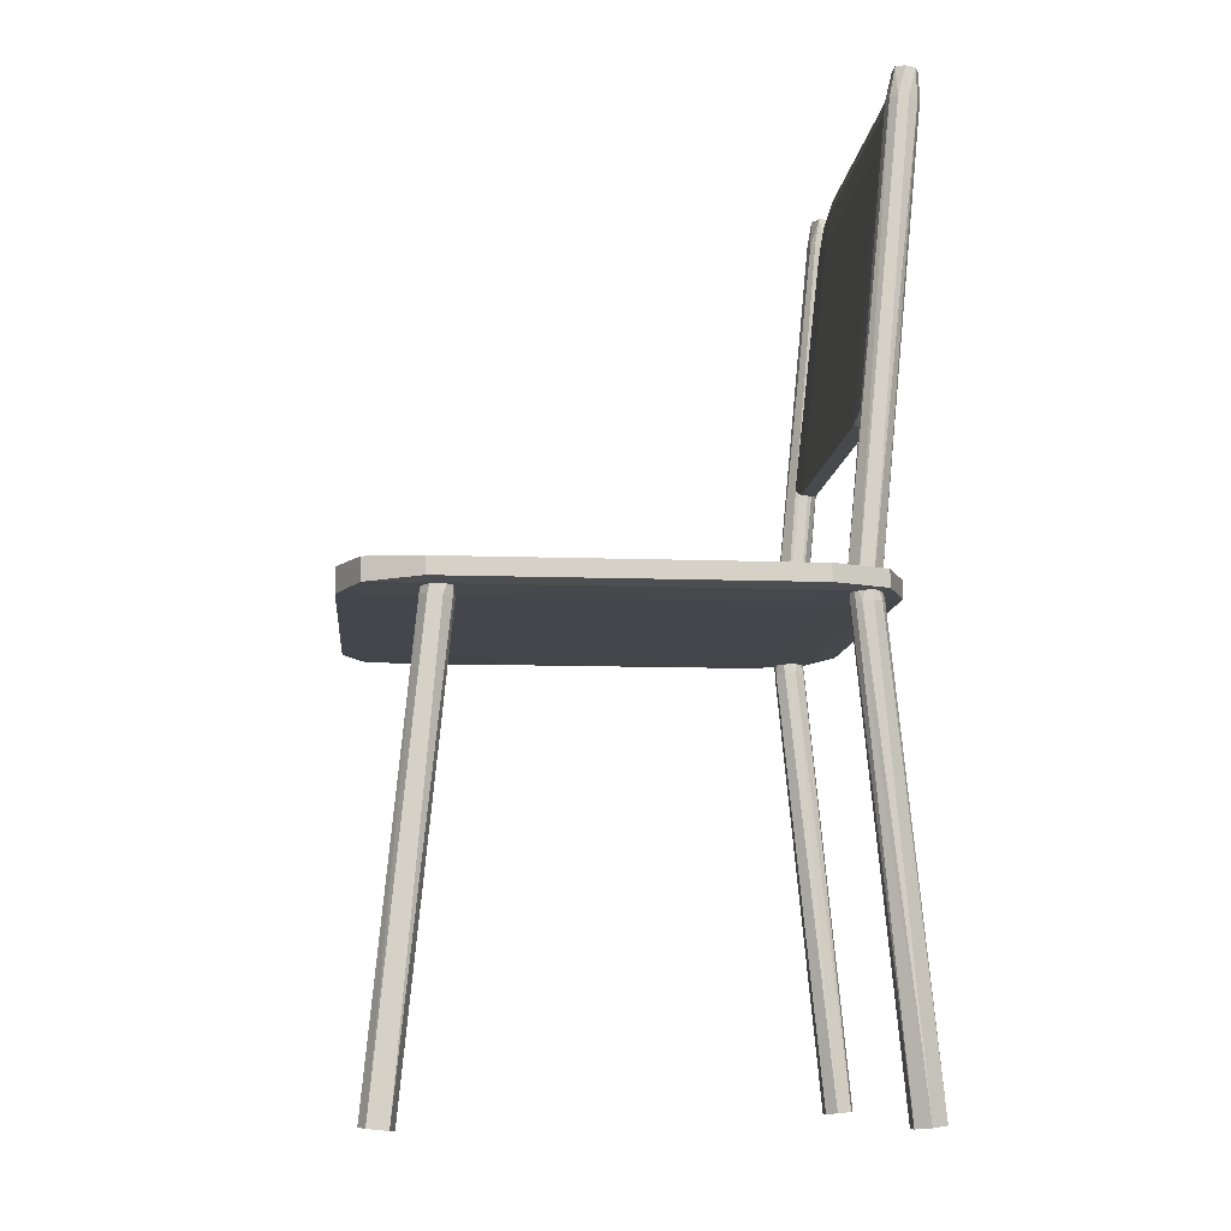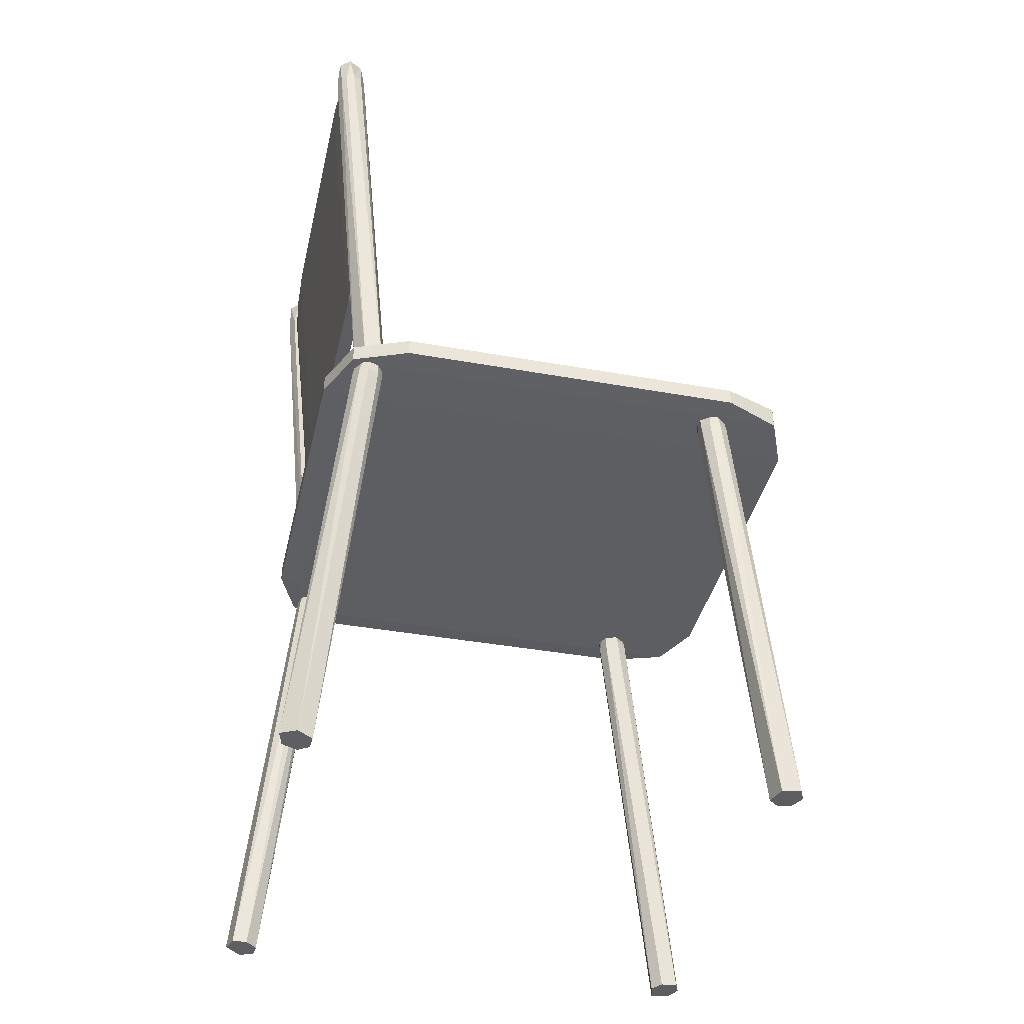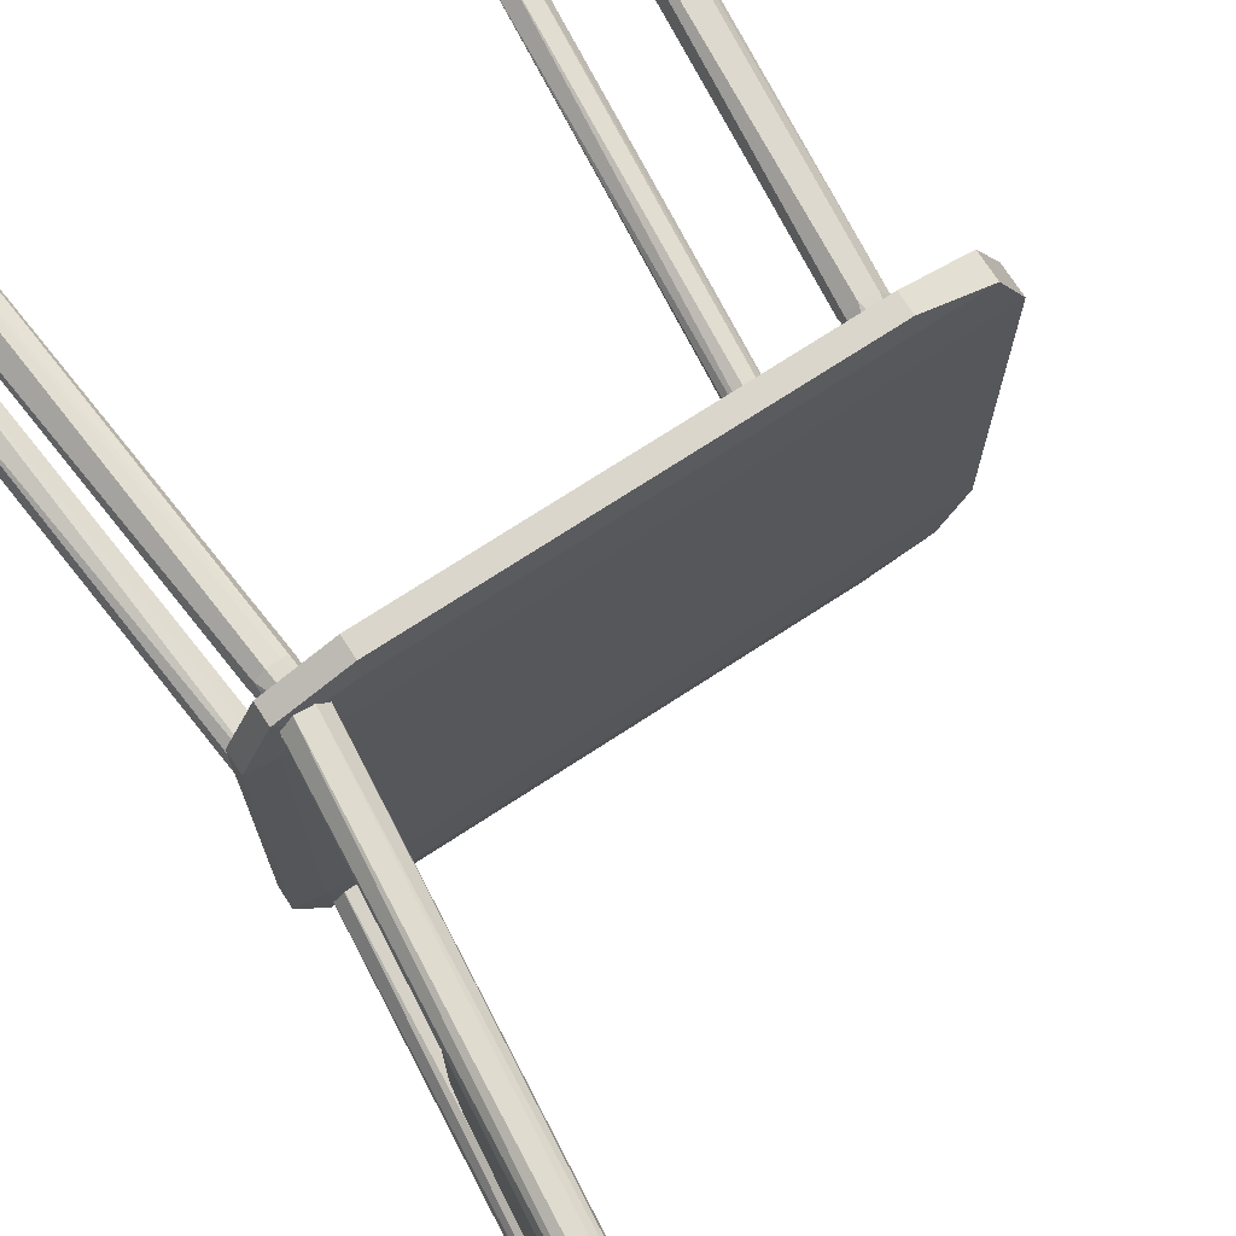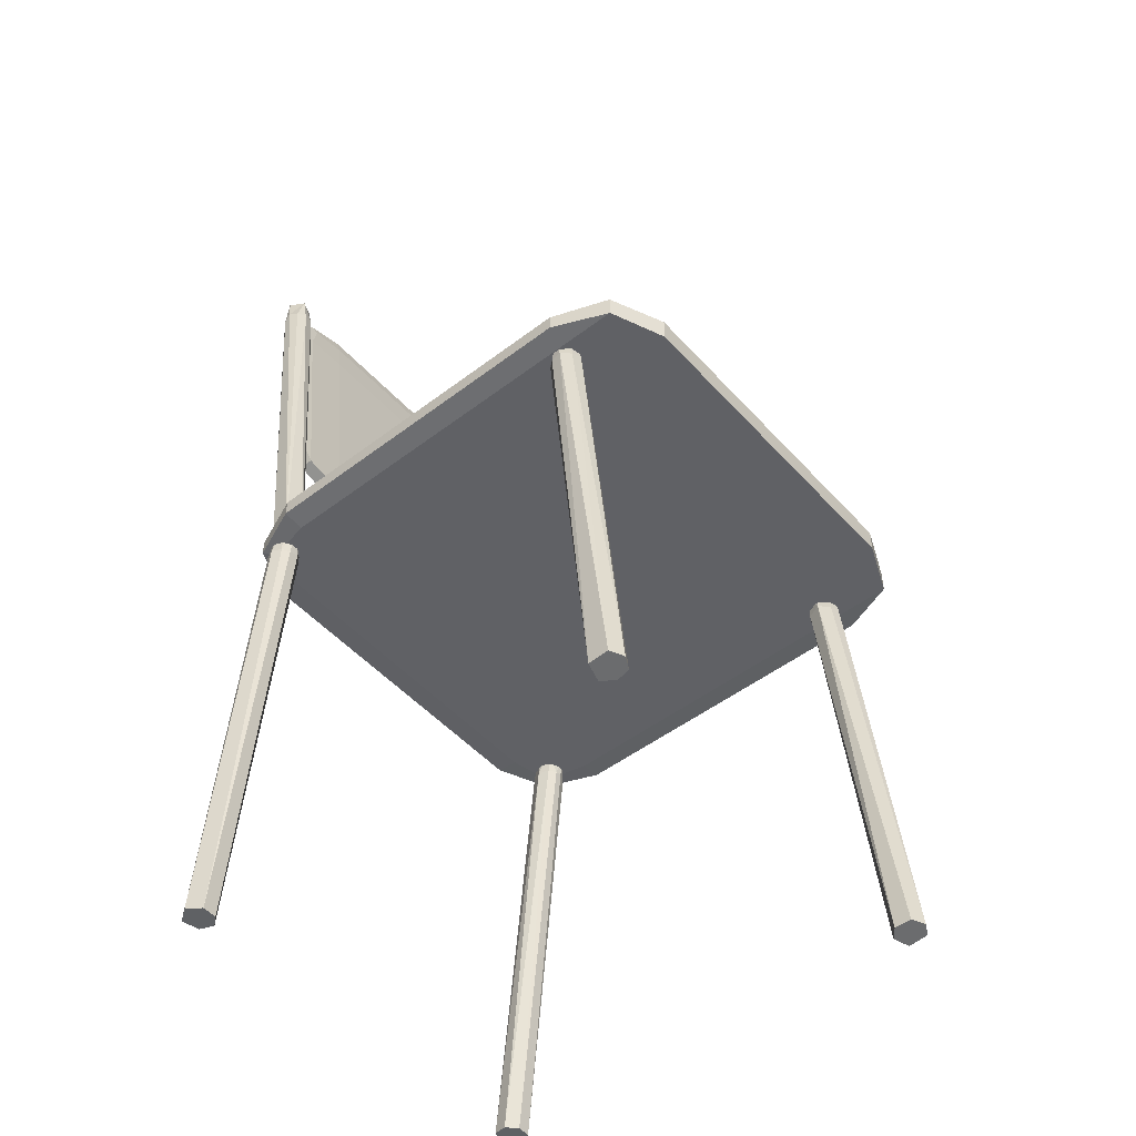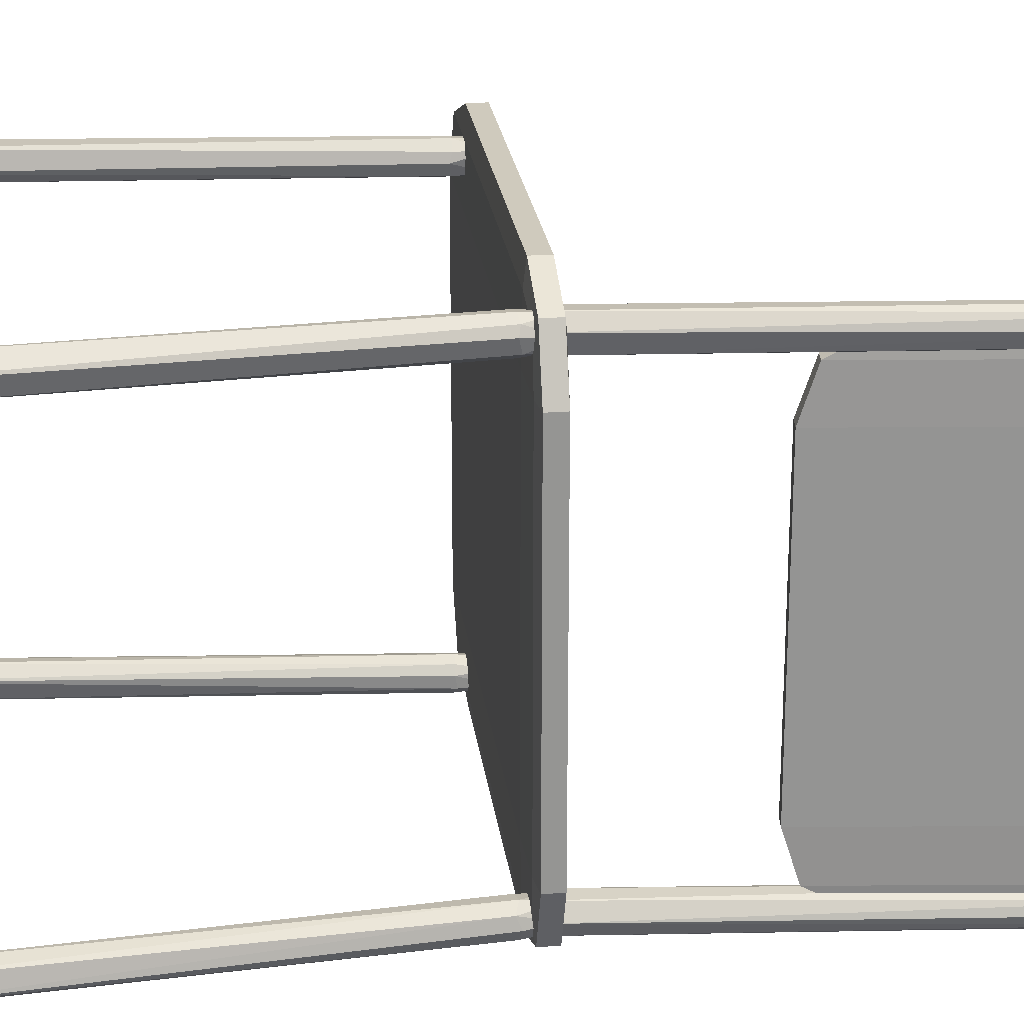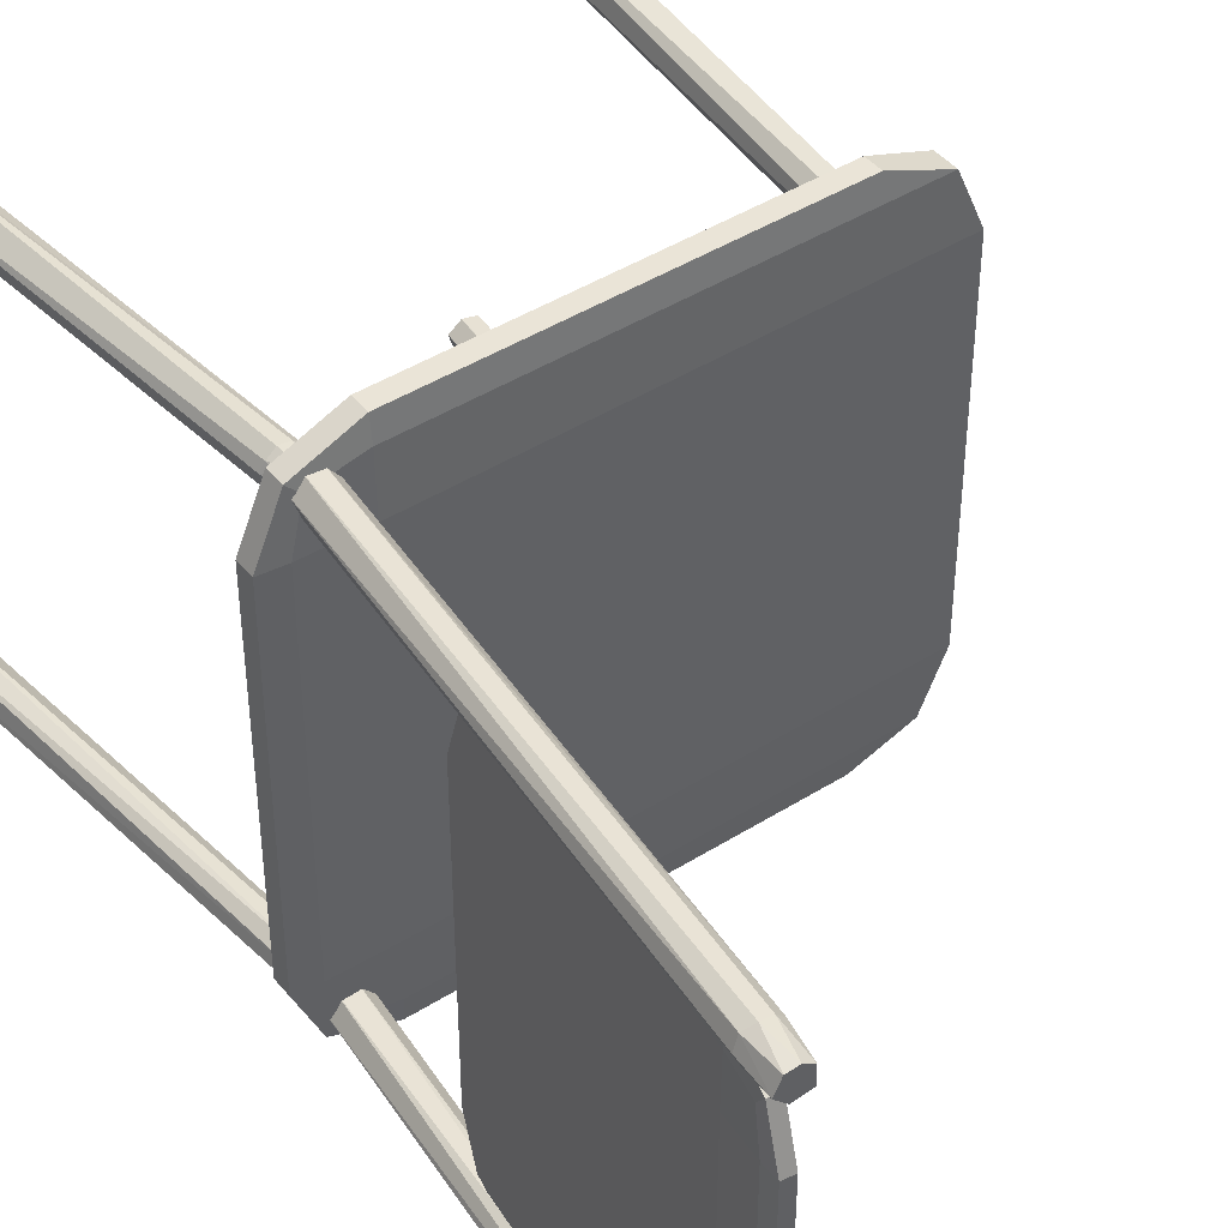
<metadata>
{"format":"obj","ext":"obj","renderer":"f3d","projection":"perspective","resolution":1024,"background":"white","views":[{"elev":-10.0,"azim":-5.3,"up":"+Y"},{"elev":-39.0,"azim":167.3,"up":"+Y"},{"elev":73.7,"azim":147.0,"up":"+Z"},{"elev":-49.6,"azim":-139.9,"up":"+Y"},{"elev":23.1,"azim":82.9,"up":"+Z"},{"elev":43.8,"azim":143.5,"up":"+Z"}]}
</metadata>
<code>
o Cylinder.001
v -0.9597 0.111 -1.883
v -0.9967 0.1145 -1.795
v -0.9565 0.1104 -1.72
v -0.8722 0.1021 -1.705
v -0.8012 0.09525 -1.768
v -0.8369 0.09895 -1.886
v -0.6475 2.917 -1.893
v -0.7071 2.895 -1.85
v -0.7191 2.925 -1.782
v -0.6827 2.908 -1.72
v -0.6212 2.904 -1.698
v -0.5601 2.897 -1.723
v -0.5295 2.894 -1.77
v -0.5333 2.906 -1.841
v -0.5822 2.892 -1.885
v -0.606 3.091 -1.882
v -0.6801 3.098 -1.827
v -0.6628 3.096 -1.736
v -0.5878 3.089 -1.719
v -0.536 3.084 -1.753
v -0.5298 3.083 -1.829
v 1.855 4.309 0.79
v 1.835 4.001 0.392
v 1.841 4.091 0.6734
v 2.009 5.684 0.79
v 2.043 5.99 0.392
v 2.023 5.682 0.392
v 2.033 5.9 0.6734
v 2.037 5.86 0.6218
v 2.043 5.899 0.392
v 2.019 5.682 0.6734
v 1.855 4.309 -1.79
v 1.835 4.001 -1.392
v 1.841 4.091 -1.673
v 2.043 5.99 -1.392
v 2.009 5.684 -1.79
v 2.023 5.682 -1.392
v 2.033 5.9 -1.673
v 2.037 5.86 -1.622
v 2.019 5.682 -1.673
v 2.043 5.899 -1.392
v 1.791 4.316 0.79
v 1.742 4.011 0.392
v 1.757 4.101 0.6734
v 1.979 5.997 0.392
v 1.945 5.691 0.79
v 1.931 5.692 0.392
v 1.969 5.908 0.6734
v 1.957 5.869 0.6218
v 1.935 5.692 0.6734
v 1.959 5.909 0.392
v 1.791 4.316 -1.79
v 1.742 4.011 -1.392
v 1.757 4.101 -1.673
v 1.979 5.997 -1.392
v 1.931 5.692 -1.392
v 1.945 5.691 -1.79
v 1.959 5.909 -1.392
v 1.957 5.869 -1.622
v 1.935 5.692 -1.673
v 1.969 5.908 -1.673
v -0.6883 2.977 1.031
v -1.174 2.953 0.5589
v -1.032 2.96 0.893
v 1.488 2.978 1.031
v 1.974 2.978 0.5589
v 1.488 2.954 0.5589
v 1.832 2.978 0.893
v 1.769 2.964 0.8317
v 1.832 2.961 0.5589
v 1.488 2.961 0.893
v -0.6883 2.977 -2.031
v -1.174 2.953 -1.559
v -1.032 2.96 -1.893
v 1.974 2.978 -1.559
v 1.488 2.978 -2.031
v 1.488 2.954 -1.559
v 1.832 2.978 -1.893
v 1.769 2.964 -1.832
v 1.488 2.961 -1.893
v 1.832 2.961 -1.559
v -0.6883 3.083 1.031
v -1.174 3.107 0.5589
v -1.032 3.1 0.893
v 1.974 3.084 0.5589
v 1.488 3.084 1.031
v 1.488 3.108 0.5589
v 1.832 3.084 0.893
v 1.769 3.098 0.8317
v 1.488 3.101 0.893
v 1.832 3.101 0.5589
v -0.6883 3.083 -2.031
v -1.174 3.107 -1.559
v -1.032 3.1 -1.893
v 1.974 3.084 -1.559
v 1.488 3.108 -1.559
v 1.488 3.084 -2.031
v 1.832 3.101 -1.559
v 1.769 3.098 -1.832
v 1.488 3.101 -1.893
v 1.832 3.084 -1.893
v -0.9597 0.111 0.7167
v -0.9967 0.1145 0.8049
v -0.9543 0.1102 0.8826
v -0.8313 0.09813 0.8807
v -0.8021 0.09543 0.7726
v -0.8562 0.1009 0.7064
v -0.6376 2.92 0.7037
v -0.7071 2.895 0.7503
v -0.7195 2.923 0.8174
v -0.6761 2.909 0.8857
v -0.5925 2.902 0.8982
v -0.5383 2.9 0.8509
v -0.5257 2.885 0.7994
v -0.5548 2.897 0.7316
v -0.629 3.093 0.7264
v -0.6873 3.099 0.7882
v -0.642 3.094 0.8773
v -0.5304 3.083 0.8509
v -0.5532 3.086 0.7379
v 2.096 0.1145 0.8323
v 2.064 0.111 0.7258
v 1.974 0.1021 0.7066
v 1.905 0.09558 0.7624
v 1.91 0.09629 0.8482
v 1.995 0.1049 0.9087
v 1.742 2.906 0.8909
v 1.795 2.915 0.8587
v 1.82 2.905 0.8107
v 1.801 2.922 0.735
v 1.731 2.895 0.6946
v 1.661 2.897 0.7184
v 1.631 2.892 0.7647
v 1.626 2.897 0.8053
v 1.648 2.894 0.856
v 1.678 2.903 0.8807
v 1.721 3.092 0.8765
v 1.789 3.099 0.7932
v 1.742 3.094 0.7222
v 1.658 3.086 0.723
v 1.627 3.083 0.8259
v 2.067 0.1118 -1.724
v 2.096 0.1143 -1.832
v 2 0.1047 -1.898
v 1.907 0.09575 -1.844
v 1.91 0.09629 -1.752
v 1.976 0.103 -1.698
v 1.746 2.917 -1.71
v 1.806 2.895 -1.752
v 1.82 2.923 -1.819
v 1.785 2.907 -1.882
v 1.729 2.914 -1.905
v 1.661 2.897 -1.882
v 1.631 2.892 -1.835
v 1.628 2.904 -1.774
v 1.678 2.899 -1.719
v 1.742 3.094 -1.735
v 1.789 3.099 -1.807
v 1.736 3.093 -1.882
v 1.667 3.086 -1.878
v 1.625 3.083 -1.823
v 1.658 3.086 -1.736
v 1.642 3.011 -1.887
v 1.604 3.014 -1.779
v 1.663 3.008 -1.709
v 1.806 2.995 -1.798
v 1.75 3 -1.89
v 1.969 5.821 -1.895
v 1.912 5.803 -1.87
v 1.881 5.814 -1.815
v 1.892 5.809 -1.751
v 1.92 5.814 -1.719
v 1.985 5.813 -1.698
v 1.753 3 -1.716
v 2.055 5.8 -1.739
v 2.075 5.794 -1.799
v 2.054 5.801 -1.857
v 2.019 5.786 -1.884
v 1.913 5.999 -1.82
v 1.952 5.995 -1.728
v 2.051 5.985 -1.731
v 2.07 5.983 -1.829
v 2.002 5.99 -1.88
v 1.637 3.011 0.7182
v 1.604 3.014 0.8206
v 1.658 3.009 0.8874
v 1.74 3.001 0.8915
v 1.8 2.995 0.8215
v 1.763 2.999 0.7135
v 1.927 5.818 0.7179
v 1.881 5.814 0.7852
v 1.892 5.812 0.8503
v 1.933 5.808 0.8897
v 1.994 5.809 0.8996
v 2.048 5.788 0.8696
v 2.075 5.794 0.8015
v 2.046 5.797 0.7321
v 1.985 5.8 0.7055
v 1.928 5.997 0.7496
v 1.929 5.997 0.8499
v 1.981 5.992 0.8817
v 2.042 5.986 0.8704
v 2.078 5.982 0.7851
v 2.018 5.988 0.7256
f 1 7 6
f 3 9 2
f 5 12 4
f 2 8 1
f 4 11 3
f 5 14 13
f 3 10 9
f 2 9 8
f 6 14 5
f 1 8 7
f 5 13 12
f 4 12 11
f 7 8 17
f 8 9 17
f 9 10 18
f 10 11 18
f 11 12 19
f 12 13 20
f 13 14 21
f 14 15 16
f 15 7 16
f 6 7 15
f 2 1 6 5 4 3
f 3 11 10
f 6 15 14
f 17 18 19 20 21 16
f 7 17 16
f 9 18 17
f 11 19 18
f 12 20 19
f 13 21 20
f 14 16 21
f 42 22 25 46
f 53 43 47 56
f 55 45 26 35
f 23 33 37 27
f 32 52 57 36
f 25 31 29 28
f 26 28 29 30
f 27 30 29 31
f 35 41 39 38
f 36 38 39 40
f 37 40 39 41
f 45 51 49 48
f 46 48 49 50
f 47 50 49 51
f 55 61 59 58
f 56 58 59 60
f 57 60 59 61
f 22 24 31 25
f 24 23 27 31
f 26 30 41 35
f 30 27 37 41
f 36 40 34 32
f 40 37 33 34
f 53 54 34 33
f 54 52 32 34
f 35 38 61 55
f 38 36 57 61
f 56 60 54 53
f 60 57 52 54
f 55 58 51 45
f 58 56 47 51
f 46 50 44 42
f 50 47 43 44
f 23 24 44 43
f 24 22 42 44
f 45 48 28 26
f 48 46 25 28
f 33 23 43 53
f 184 198 189
f 188 195 187
f 189 196 188
f 186 193 192
f 189 198 197
f 189 197 196
f 188 196 195
f 185 192 191
f 187 195 194
f 190 204 198
f 190 191 199
f 191 192 200
f 192 193 200
f 193 194 201
f 194 195 202
f 195 196 203
f 196 197 203
f 197 198 204
f 184 191 190
f 188 187 186 185 184 189
f 184 190 198
f 184 185 191
f 185 186 192
f 194 193 186 187
f 199 200 201 202 203 204
f 190 199 204
f 191 200 199
f 193 201 200
f 194 202 201
f 195 203 202
f 197 204 203
f 82 62 65 86
f 93 83 87 96
f 95 85 66 75
f 63 73 77 67
f 72 92 97 76
f 65 71 69 68
f 66 68 69 70
f 67 70 69 71
f 75 81 79 78
f 76 78 79 80
f 77 80 79 81
f 85 91 89 88
f 86 88 89 90
f 87 90 89 91
f 95 101 99 98
f 96 98 99 100
f 97 100 99 101
f 62 64 71 65
f 64 63 67 71
f 66 70 81 75
f 70 67 77 81
f 76 80 74 72
f 80 77 73 74
f 93 94 74 73
f 94 92 72 74
f 75 78 101 95
f 78 76 97 101
f 96 100 94 93
f 100 97 92 94
f 95 98 91 85
f 98 96 87 91
f 86 90 84 82
f 90 87 83 84
f 63 64 84 83
f 64 62 82 84
f 85 88 68 66
f 88 86 65 68
f 73 63 83 93
f 102 108 107
f 106 114 105
f 104 110 103
f 103 109 102
f 104 111 110
f 105 113 112
f 103 110 109
f 102 109 108
f 106 115 114
f 105 114 113
f 107 115 106
f 108 109 117
f 109 110 117
f 110 111 118
f 111 112 118
f 112 113 119
f 113 114 119
f 114 115 120
f 115 108 120
f 106 105 104 103 102 107
f 112 111 104 105
f 107 108 115
f 119 120 116 117 118
f 108 117 116
f 110 118 117
f 112 119 118
f 114 120 119
f 108 116 120
f 126 127 136
f 124 132 123
f 126 135 125
f 123 131 122
f 124 133 132
f 125 135 134
f 123 132 131
f 127 128 137
f 128 129 138
f 129 130 138
f 130 131 139
f 131 132 140
f 132 133 140
f 133 134 141
f 134 135 141
f 135 136 141
f 136 127 137
f 121 129 128
f 134 133 124 125
f 125 124 123 122 121 126
f 128 127 126 121
f 126 136 135
f 122 131 130
f 130 129 121 122
f 140 141 137 138 139
f 128 138 137
f 130 139 138
f 131 140 139
f 133 141 140
f 136 137 141
f 143 149 142
f 143 151 150
f 143 150 149
f 142 149 148
f 145 154 153
f 155 146 147 156
f 144 151 143
f 148 149 157
f 149 150 158
f 150 151 158
f 151 152 159
f 152 153 160
f 153 154 161
f 154 155 161
f 155 156 162
f 156 148 162
f 147 148 156
f 145 144 143 142 147 146
f 144 152 151
f 147 142 148
f 155 154 145 146
f 161 162 157 158 159 160
f 153 152 144 145
f 148 157 162
f 149 158 157
f 151 159 158
f 152 160 159
f 153 161 160
f 155 162 161
f 165 173 172
f 167 178 177
f 174 173 165
f 165 172 171
f 166 177 176
f 166 176 175
f 168 178 167 163
f 164 171 170
f 167 177 166
f 168 169 179
f 169 170 179
f 170 171 179
f 171 172 180
f 172 173 180
f 173 175 181
f 175 176 181
f 176 177 182
f 177 178 183
f 178 168 183
f 173 174 175
f 163 170 169
f 167 166 174 165 164 163
f 163 164 170
f 163 169 168
f 164 165 171
f 166 175 174
f 181 182 183 179 180
f 168 179 183
f 171 180 179
f 173 181 180
f 176 182 181
f 177 183 182

</code>
